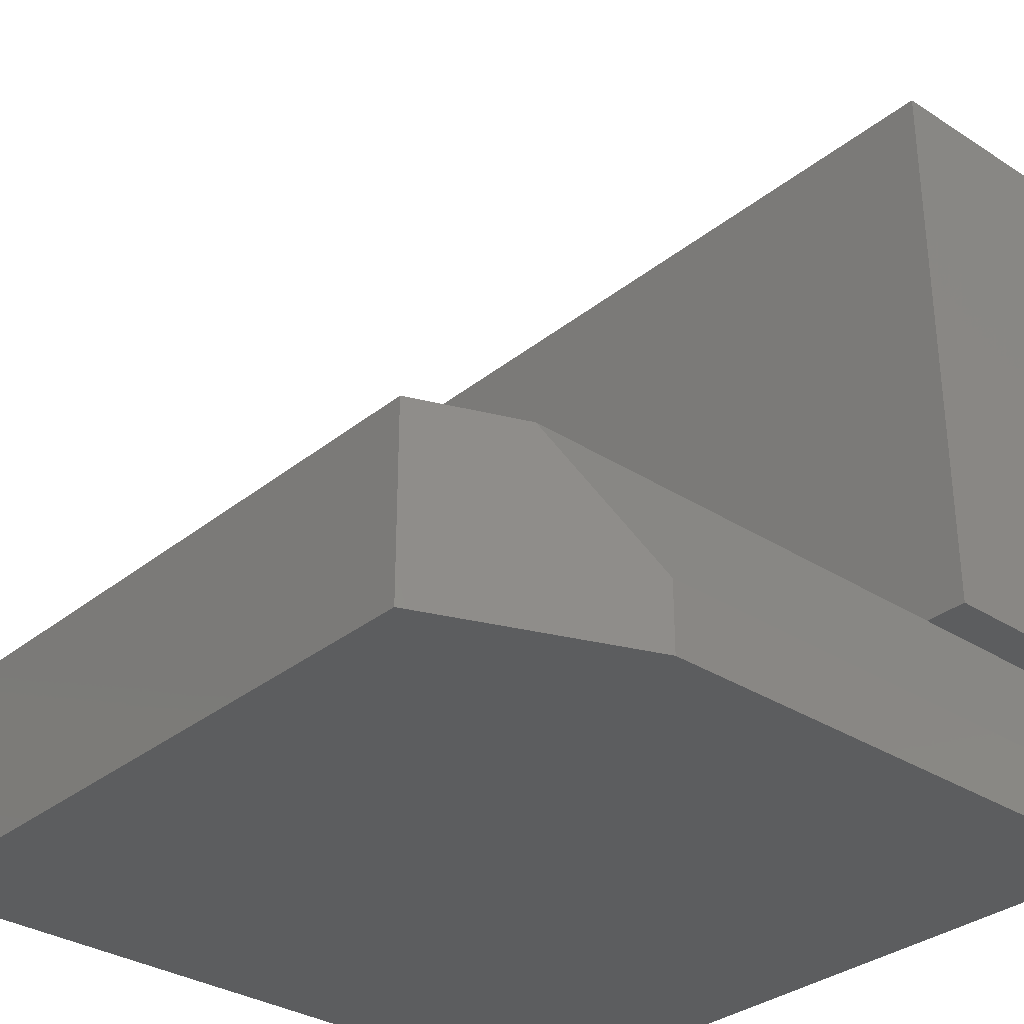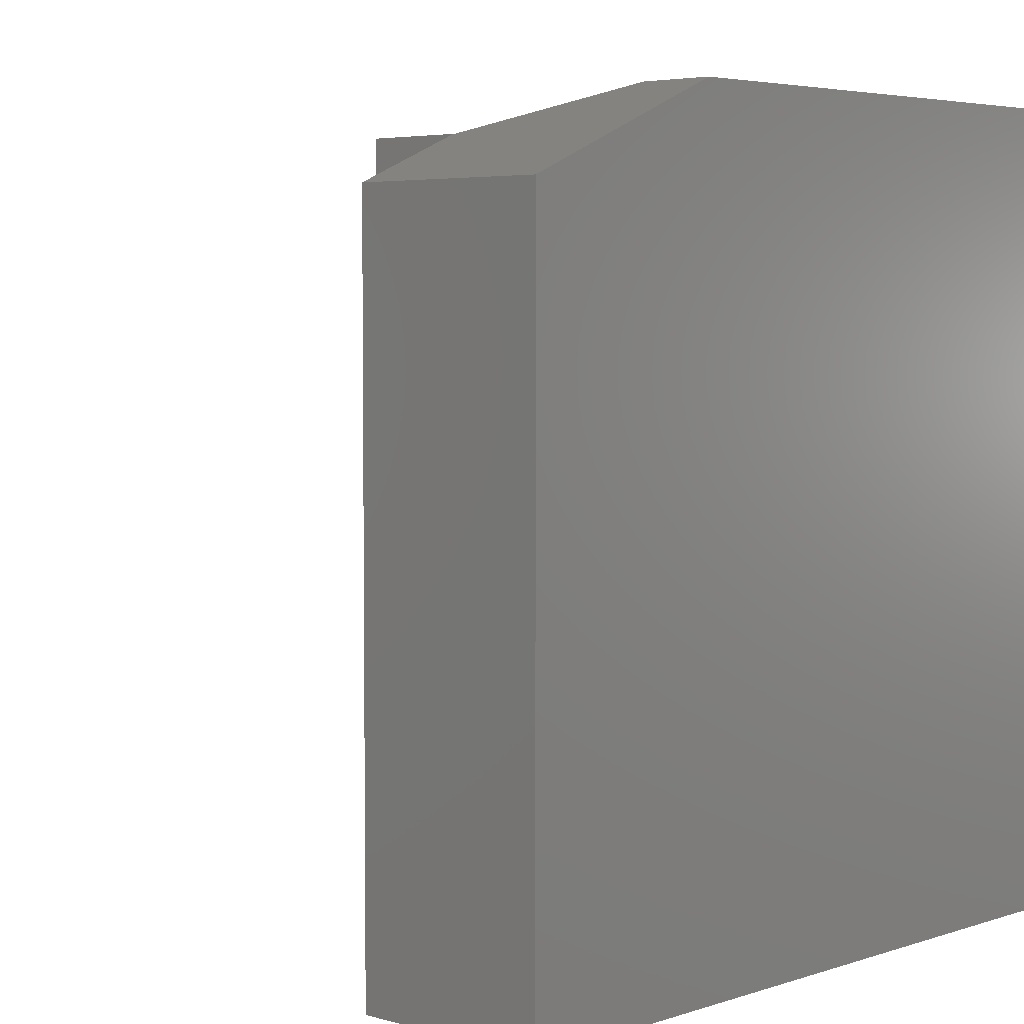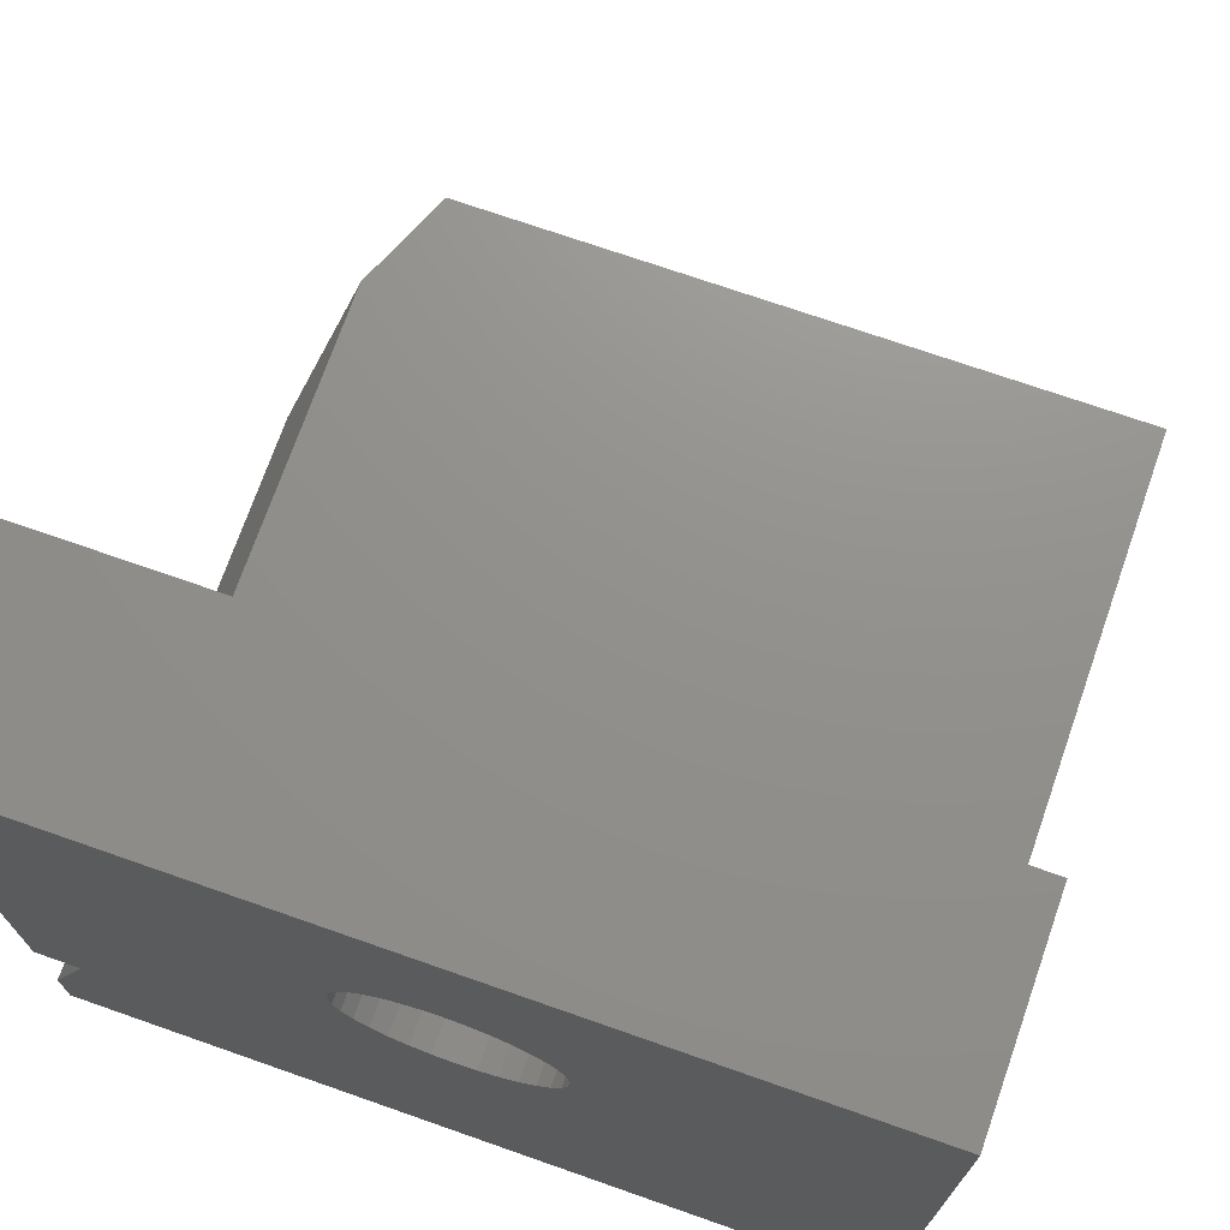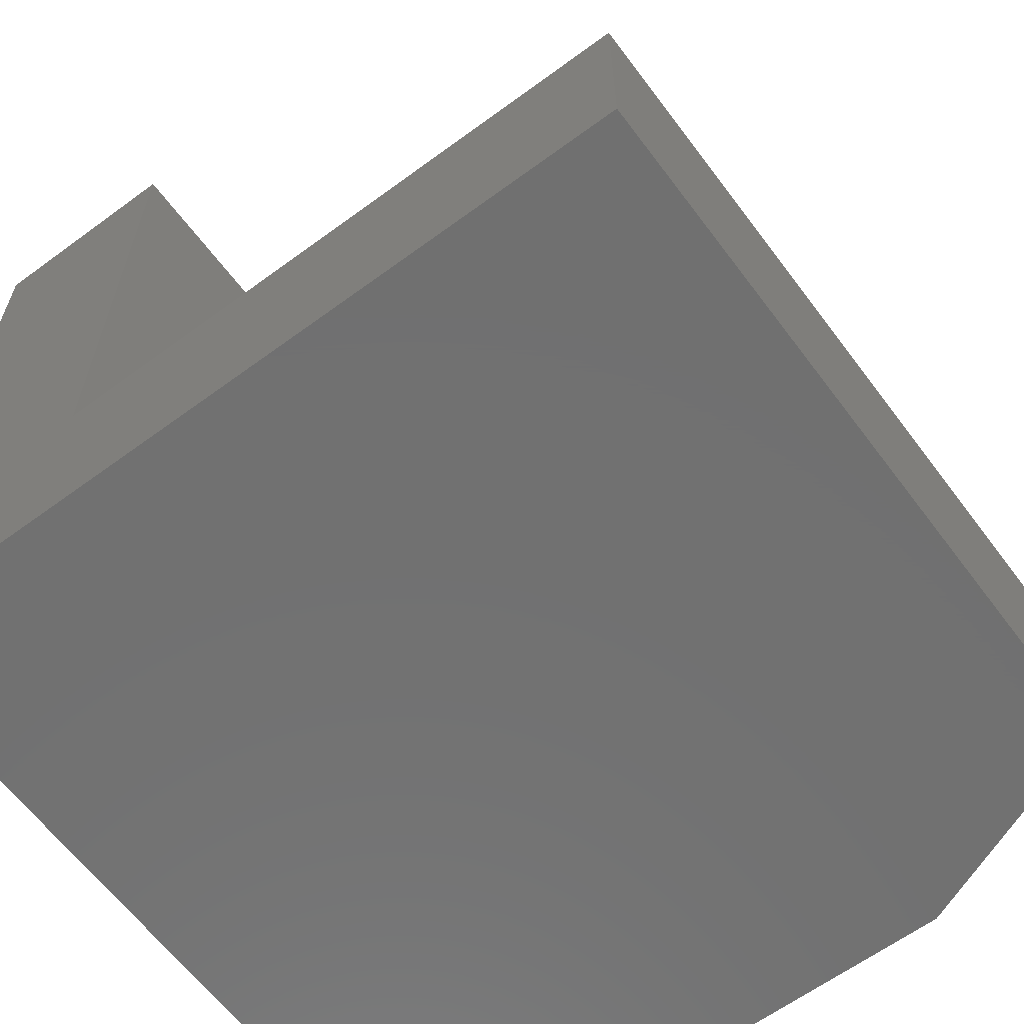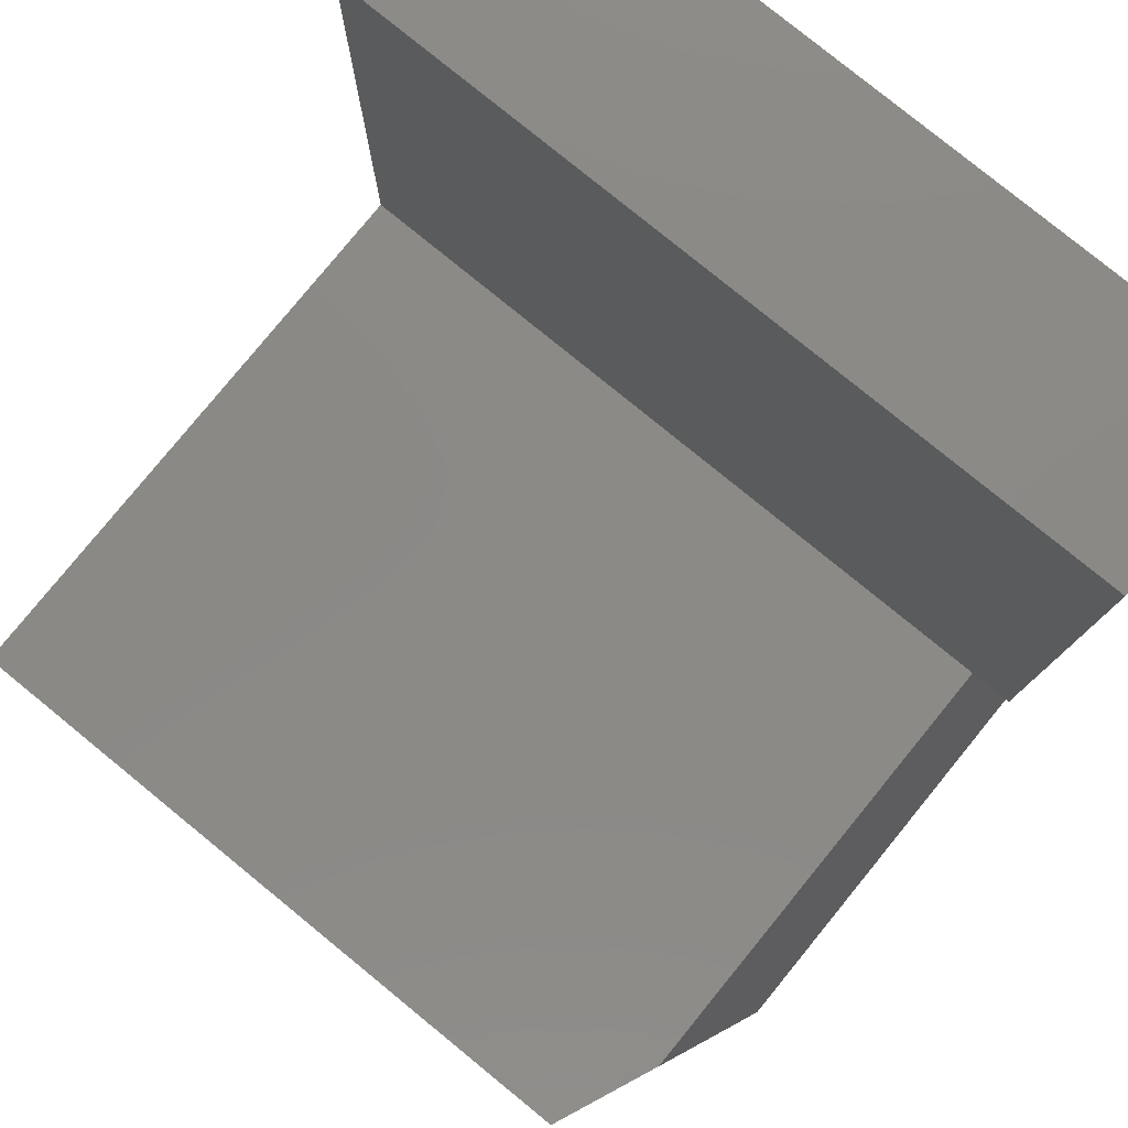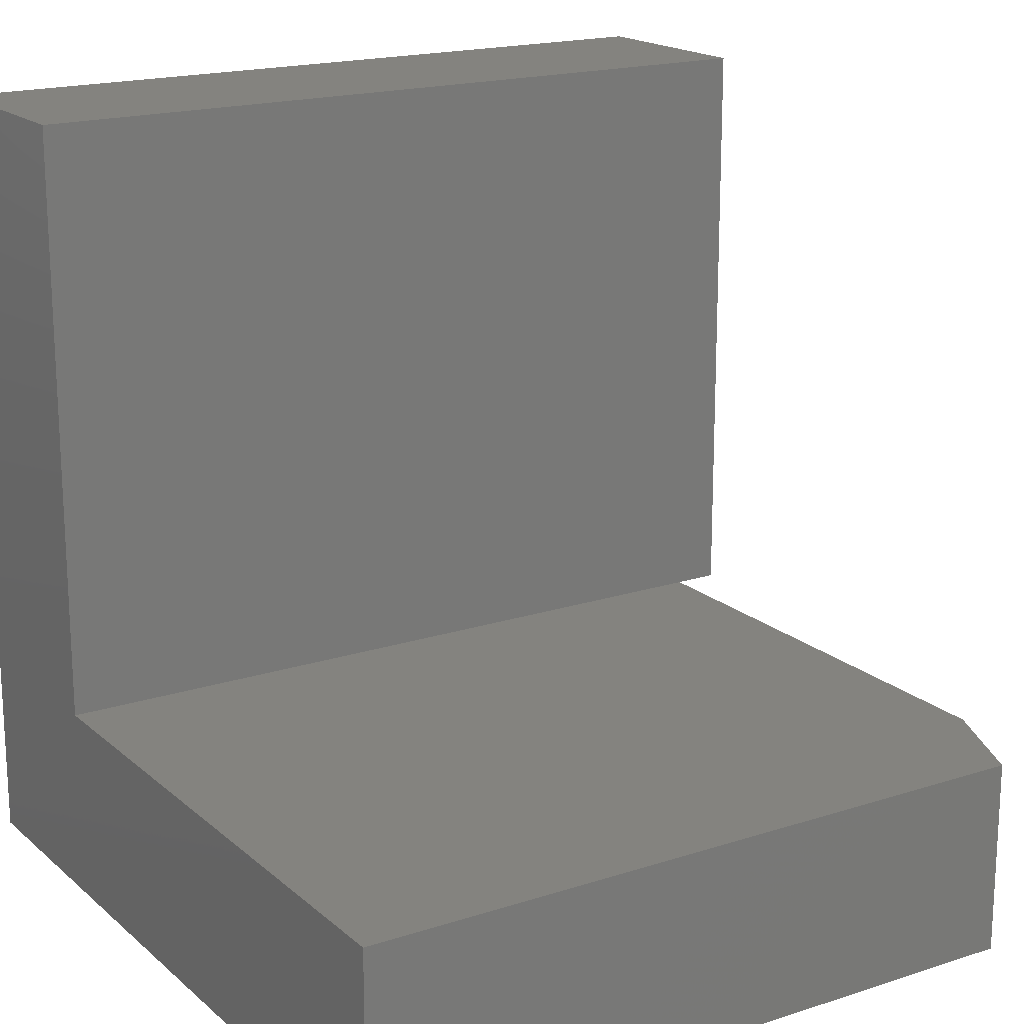
<metadata>
{"format":"stl","ext":"stl","renderer":"f3d","projection":"perspective","resolution":1024,"background":"white","views":[{"elev":-32.2,"azim":138.1,"up":"+Z"},{"elev":4.4,"azim":133.1,"up":"+Y"},{"elev":72.2,"azim":-70.7,"up":"+Z"},{"elev":-62.7,"azim":36.7,"up":"+Z"},{"elev":79.5,"azim":129.2,"up":"+Z"},{"elev":18.1,"azim":57.7,"up":"+Z"}]}
</metadata>
<code>
# stl→obj: 83 verts, 162 faces
v 0.05469 0.3447 0.5243
v 0.2266 0.3277 0.5227
v 0.05469 0.3277 0.5227
v 0.2266 0.3114 0.5177
v 0.05469 0.3114 0.5177
v 0.2266 0.2964 0.5097
v 0.05469 0.2964 0.5097
v 0.2266 0.2832 0.4989
v 0.05469 0.2832 0.4989
v 0.2266 0.2724 0.4857
v 0.05469 0.2724 0.4857
v 0.2266 0.2644 0.4707
v 0.05469 0.2644 0.4707
v 0.2266 0.2595 0.4544
v 0.05469 0.2595 0.4544
v 0.2266 0.2578 0.4375
v 0.05469 0.2578 0.4375
v 0.2266 0.3447 0.5243
v 0.05469 0.3616 0.5227
v 0.2266 0.3616 0.5227
v 0.05469 0.3779 0.5177
v 0.2266 0.3779 0.5177
v 0.05469 0.3929 0.5097
v 0.2266 0.3929 0.5097
v 0.05469 0.4061 0.4989
v 0.2266 0.4061 0.4989
v 0.05469 0.4169 0.4857
v 0.2266 0.4169 0.4857
v 0.05469 0.4249 0.4707
v 0.2266 0.4249 0.4707
v 0.05469 0.4298 0.4544
v 0.2266 0.4298 0.4544
v 0.05469 0.4315 0.4375
v 0.2266 0.4315 0.4375
v 0.05469 0.3447 0.3507
v 0.2266 0.3616 0.3523
v 0.05469 0.3616 0.3523
v 0.2266 0.3779 0.3573
v 0.05469 0.3779 0.3573
v 0.2266 0.3929 0.3653
v 0.05469 0.3929 0.3653
v 0.2266 0.4061 0.3761
v 0.05469 0.4061 0.3761
v 0.2266 0.4169 0.3893
v 0.05469 0.4169 0.3893
v 0.2266 0.4249 0.4043
v 0.05469 0.4249 0.4043
v 0.2266 0.4298 0.4206
v 0.05469 0.4298 0.4206
v 0.2266 0.3447 0.3507
v 0.05469 0.3277 0.3523
v 0.2266 0.3277 0.3523
v 0.05469 0.3114 0.3573
v 0.2266 0.3114 0.3573
v 0.05469 0.2964 0.3653
v 0.2266 0.2964 0.3653
v 0.05469 0.2832 0.3761
v 0.2266 0.2832 0.3761
v 0.05469 0.2724 0.3893
v 0.2266 0.2724 0.3893
v 0.05469 0.2644 0.4043
v 0.2266 0.2644 0.4043
v 0.05469 0.2595 0.4206
v 0.2266 0.2595 0.4206
v 0.05469 0 0.6953
v 0.05469 0.6953 0.6953
v 0.05469 0 0
v 0.05469 0.6953 0
v 0.05469 0.6562 0.1719
v 0.05469 0.6953 0.0625
v 0.05469 0.6953 0.1719
v 0.5625 0.6953 0
v 0.75 0.6172 0
v 0.75 0 0
v 0.75 0 0.1719
v 0.2303 0 0.1719
v 0.2303 0 0.6953
v 0.2303 0.6953 0.1719
v 0.2303 0.6953 0.6953
v 0.2303 0.6562 0.1719
v 0.75 0.6172 0.1719
v 0.6562 0.6562 0.1719
v 0.5625 0.6953 0.0625
f 1 2 3
f 3 2 4
f 3 4 5
f 5 4 6
f 5 6 7
f 7 6 8
f 7 8 9
f 9 8 10
f 9 10 11
f 11 10 12
f 11 12 13
f 13 12 14
f 13 14 15
f 15 14 16
f 15 16 17
f 2 1 18
f 18 1 19
f 18 19 20
f 20 19 21
f 20 21 22
f 22 21 23
f 22 23 24
f 24 23 25
f 24 25 26
f 26 25 27
f 26 27 28
f 28 27 29
f 28 29 30
f 30 29 31
f 30 31 32
f 32 31 33
f 32 33 34
f 35 36 37
f 37 36 38
f 37 38 39
f 39 38 40
f 39 40 41
f 41 40 42
f 41 42 43
f 43 42 44
f 43 44 45
f 45 44 46
f 45 46 47
f 47 46 48
f 47 48 49
f 49 48 34
f 49 34 33
f 36 35 50
f 50 35 51
f 50 51 52
f 52 51 53
f 52 53 54
f 54 53 55
f 54 55 56
f 56 55 57
f 56 57 58
f 58 57 59
f 58 59 60
f 60 59 61
f 60 61 62
f 62 61 63
f 62 63 64
f 64 63 17
f 64 17 16
f 65 66 19
f 65 19 1
f 65 1 3
f 65 3 5
f 65 5 7
f 65 7 9
f 65 9 11
f 65 11 13
f 65 13 15
f 65 15 17
f 65 17 67
f 68 51 35
f 68 35 37
f 68 37 39
f 68 39 41
f 68 41 43
f 68 43 45
f 68 45 47
f 68 47 49
f 68 49 33
f 68 33 69
f 68 69 70
f 67 17 63
f 67 63 61
f 67 61 59
f 67 59 57
f 67 57 55
f 67 55 53
f 67 53 51
f 67 51 68
f 66 71 69
f 66 69 33
f 66 33 31
f 66 31 29
f 66 29 27
f 66 27 25
f 66 25 23
f 66 23 21
f 66 21 19
f 18 20 2
f 4 2 20
f 22 4 20
f 6 4 22
f 24 6 22
f 8 6 24
f 26 8 24
f 40 56 42
f 54 56 40
f 38 54 40
f 52 54 38
f 36 52 38
f 50 52 36
f 56 58 42
f 42 58 60
f 42 60 44
f 44 60 62
f 44 62 46
f 46 62 64
f 46 64 48
f 48 64 16
f 48 16 34
f 34 16 14
f 34 14 32
f 32 14 12
f 32 12 30
f 30 12 10
f 30 10 28
f 28 10 8
f 28 8 26
f 72 73 68
f 68 73 74
f 68 74 67
f 74 75 67
f 67 75 76
f 67 76 65
f 65 76 77
f 78 71 79
f 79 71 66
f 65 77 66
f 66 77 79
f 69 71 80
f 80 71 78
f 76 75 80
f 80 75 81
f 80 81 82
f 69 80 70
f 70 80 82
f 70 82 83
f 78 79 80
f 80 79 77
f 80 77 76
f 83 72 70
f 70 72 68
f 75 74 81
f 81 74 73
f 82 81 83
f 83 81 73
f 83 73 72

</code>
